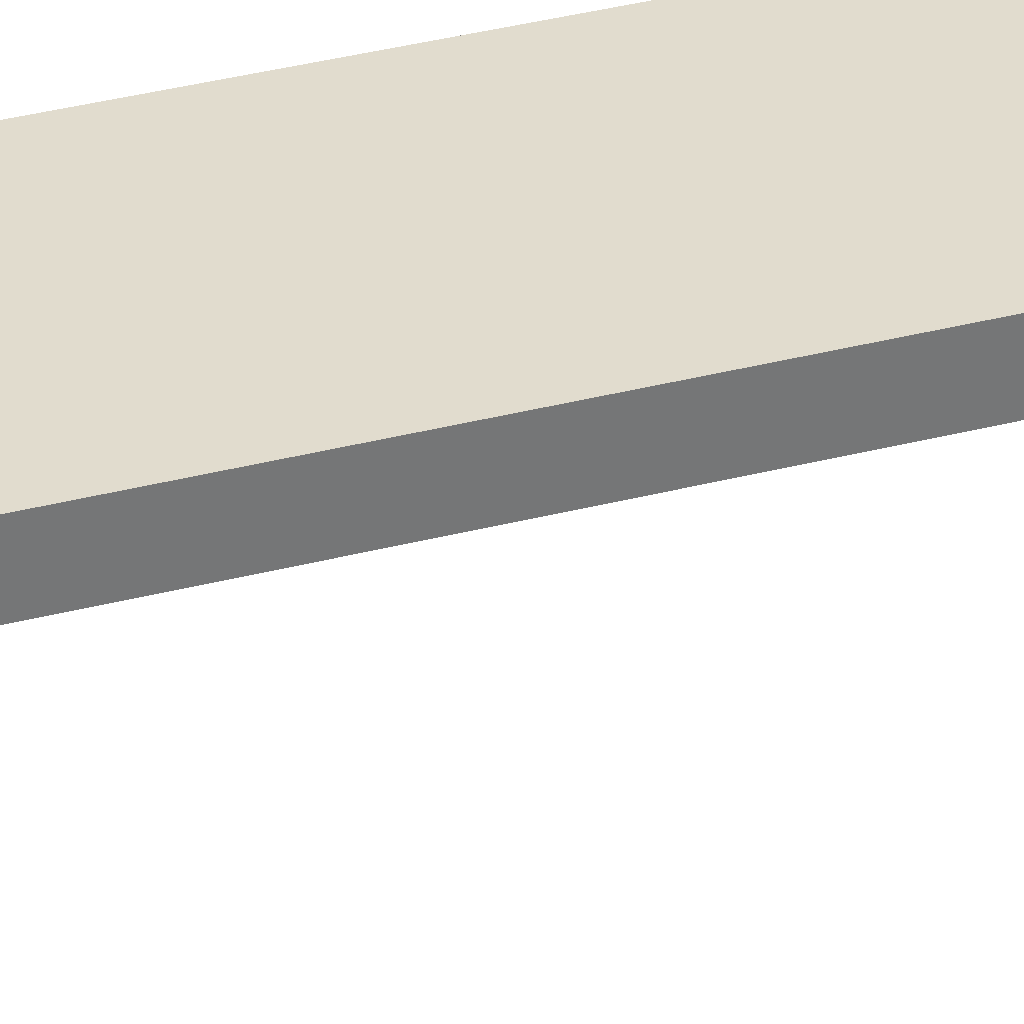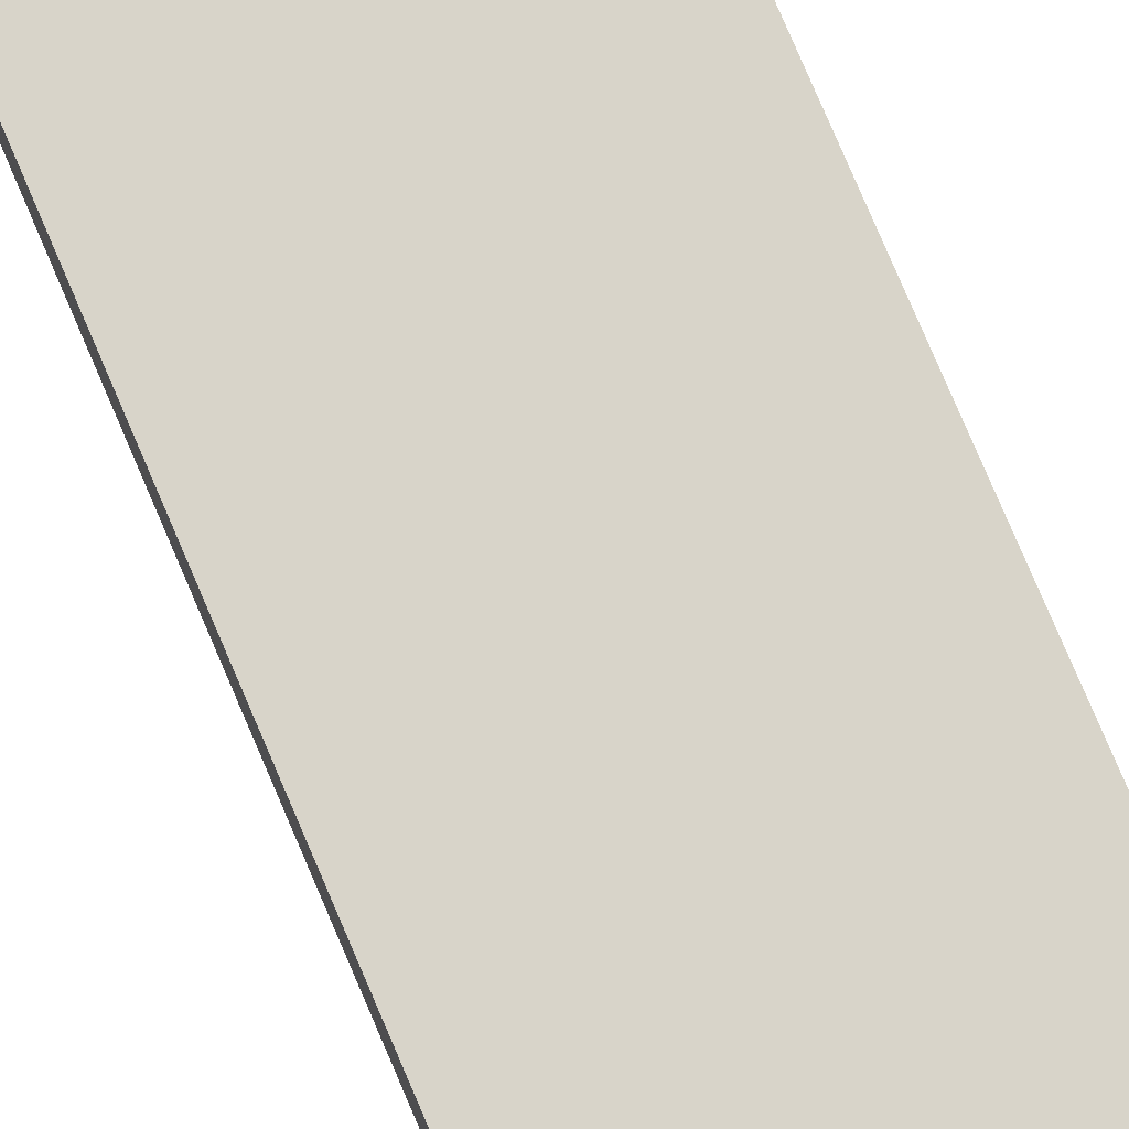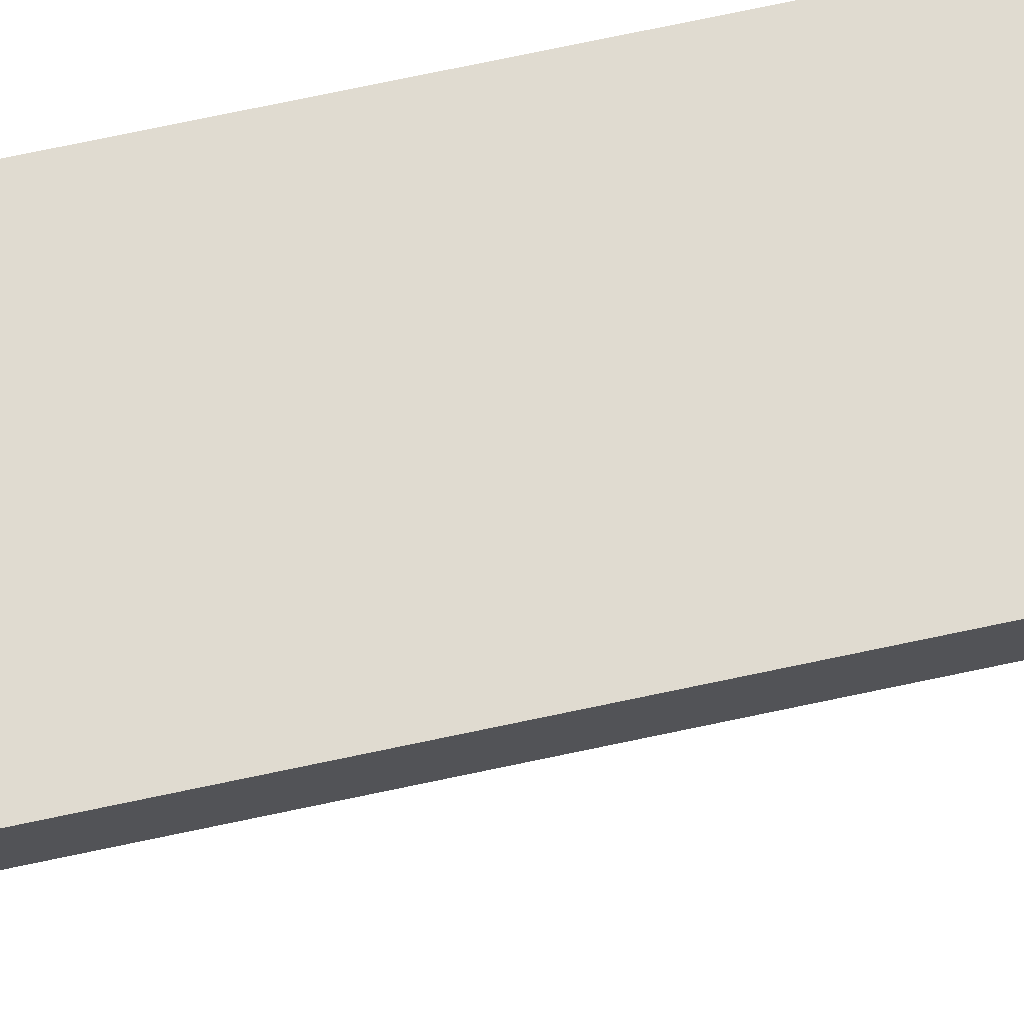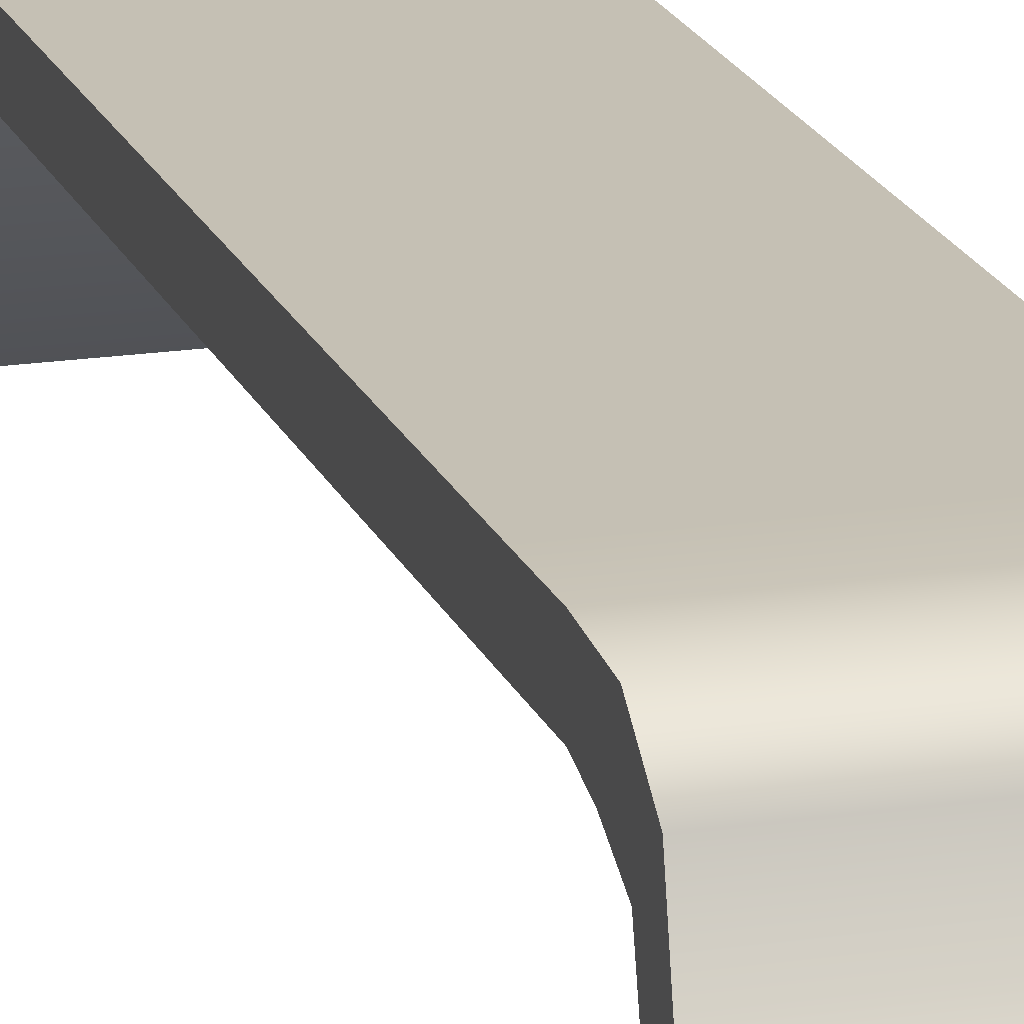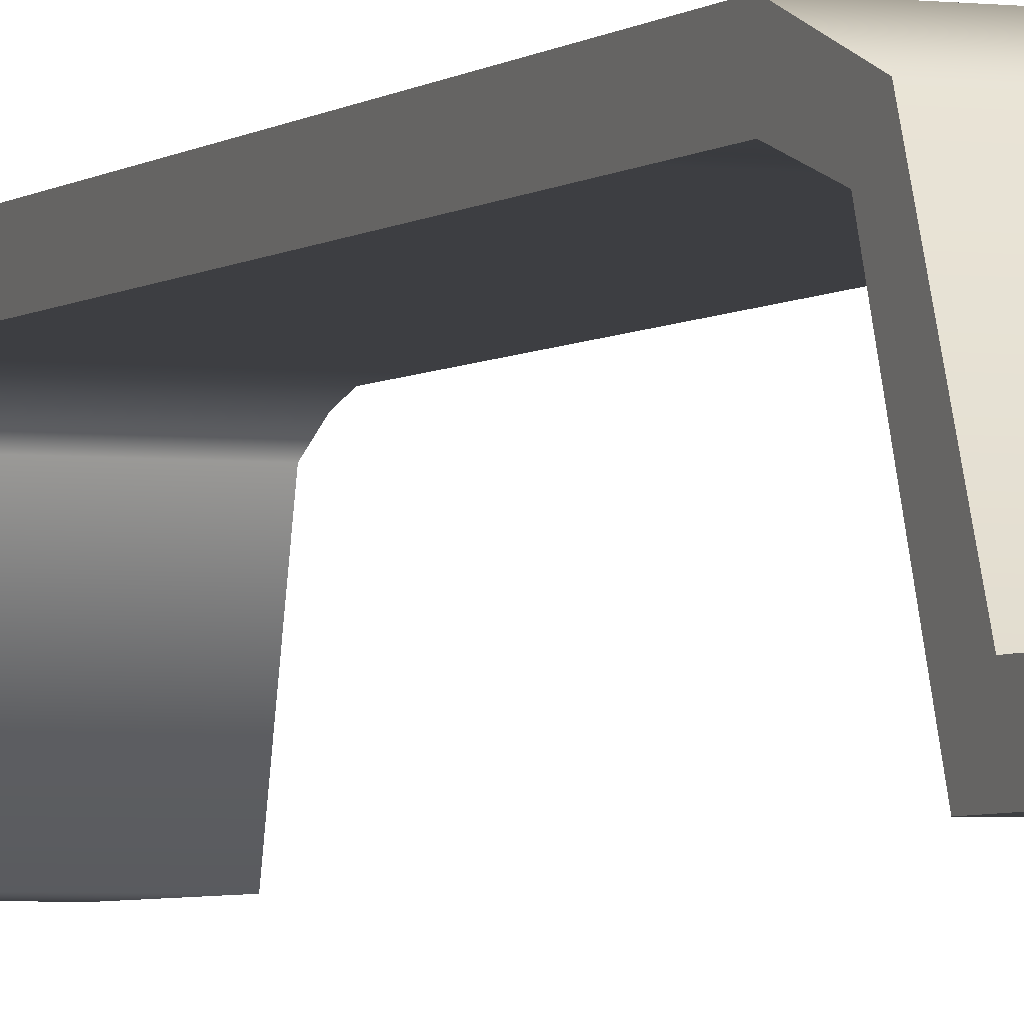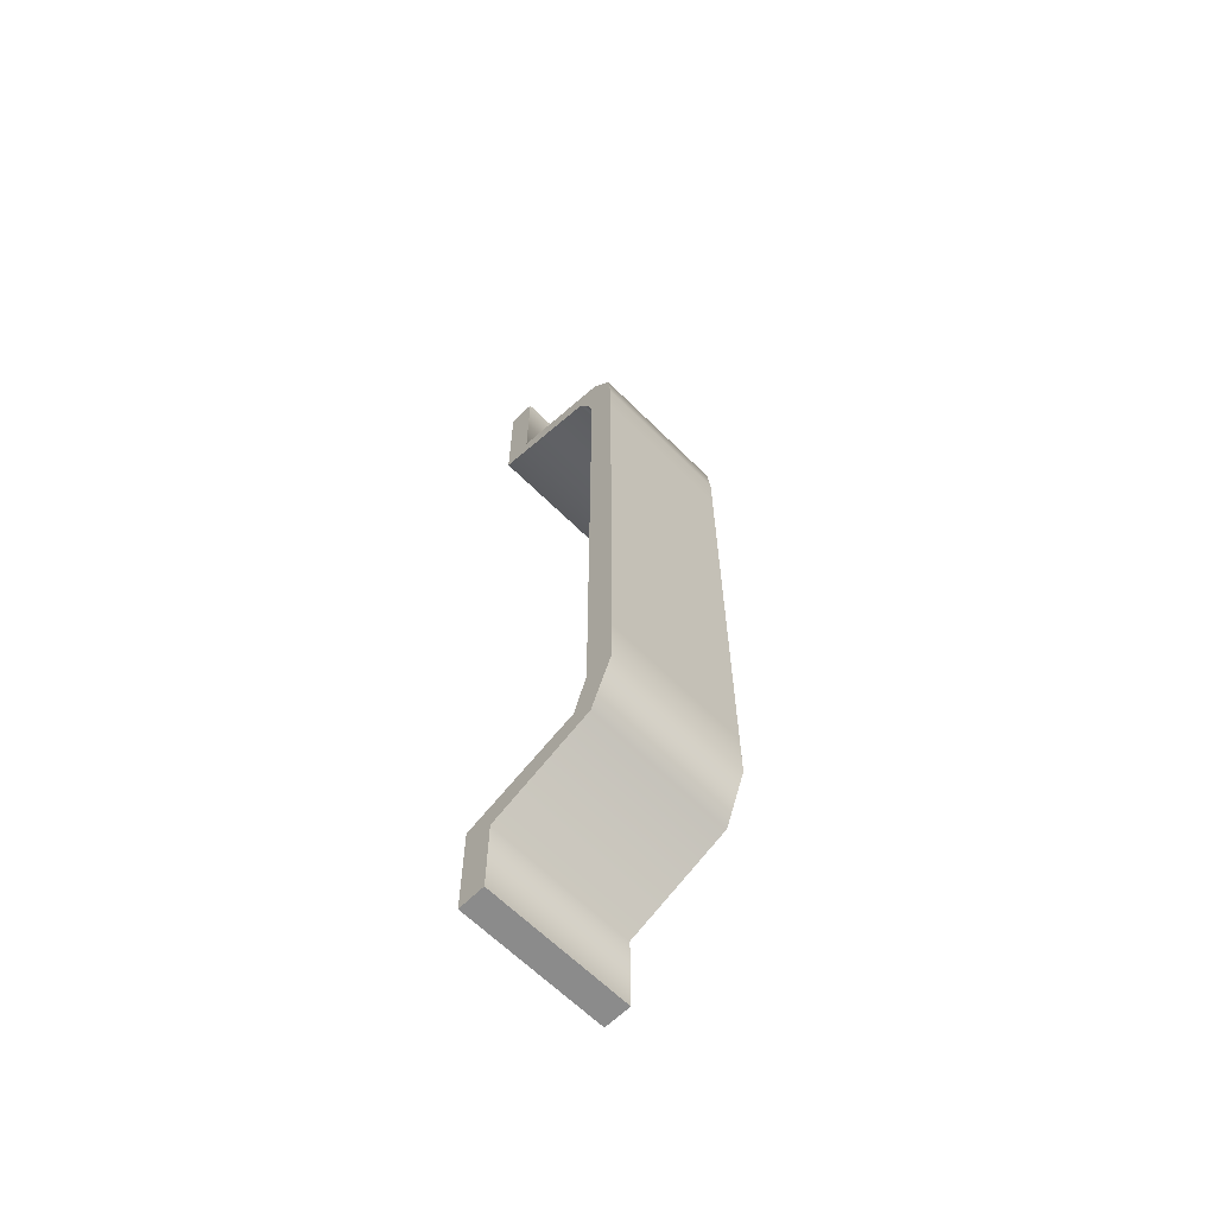
<metadata>
{"format":"obj","ext":"obj","renderer":"f3d","projection":"perspective","resolution":1024,"background":"white","views":[{"elev":34.0,"azim":70.3,"up":"+Z"},{"elev":75.7,"azim":157.1,"up":"+Z"},{"elev":69.8,"azim":-102.2,"up":"+Z"},{"elev":18.2,"azim":163.4,"up":"+Z"},{"elev":-3.6,"azim":-22.4,"up":"+Z"},{"elev":-63.8,"azim":-45.1,"up":"+Y"}]}
</metadata>
<code>
g Sides:default1
v -0.01428 0.1136 -0.01424
v -0.01428 -0.07238 -0.01424
v -0.01428 0.1136 -0.008959
v -0.01428 -0.07238 -0.008959
v 0.01428 0.1136 -0.008959
v 0.01428 -0.07238 -0.008959
v 0.01428 0.1136 -0.01424
v 0.01428 -0.07238 -0.01424
v -0.01428 0.0196 0.01041
v -0.01428 0.0196 0.01569
v 0.01428 0.0196 0.01569
v 0.01428 0.0196 0.01041
v -0.01428 -0.0269 0.01569
v 0.01428 -0.0269 0.01569
v 0.01428 -0.0269 0.01041
v -0.01428 -0.0269 0.01041
v -0.01428 0.06028 0.01569
v 0.01428 0.06028 0.01569
v 0.01428 0.06028 0.01041
v -0.01428 0.06028 0.01041
v -0.01428 0.0515 0.01569
v 0.01428 0.0515 0.01569
v 0.01428 0.0515 0.01041
v -0.01428 0.0515 0.01041
v -0.01428 0.04153 0.01569
v 0.01428 0.04153 0.01569
v 0.01428 0.04153 0.01041
v -0.01428 0.04153 0.01041
v -0.01428 0.03149 0.01569
v 0.01428 0.03149 0.01569
v 0.01428 0.03149 0.01041
v -0.01428 0.03149 0.01041
v -0.01428 0.01067 0.01569
v 0.01428 0.01067 0.01569
v 0.01428 0.01067 0.01041
v -0.01428 0.01067 0.01041
v -0.01428 0.003052 0.01569
v 0.01428 0.003052 0.01569
v 0.01428 0.003052 0.01041
v -0.01428 0.003052 0.01041
v -0.01428 -0.003279 0.01569
v 0.01428 -0.003279 0.01569
v 0.01428 -0.003279 0.01041
v -0.01428 -0.003279 0.01041
v -0.01428 -0.01029 0.01569
v 0.01428 -0.01029 0.01569
v 0.01428 -0.01029 0.01041
v -0.01428 -0.01029 0.01041
v -0.01428 -0.01791 0.01569
v 0.01428 -0.01791 0.01569
v 0.01428 -0.01791 0.01041
v -0.01428 -0.01791 0.01041
v -0.01428 -0.03703 0.01569
v -0.01428 -0.03703 0.01041
v 0.01428 -0.03703 0.01041
v 0.01428 -0.03703 0.01569
v -0.01428 -0.04852 0.01144
v -0.01428 -0.04513 0.007843
v 0.01428 -0.04513 0.007843
v 0.01428 -0.04852 0.01144
v -0.01428 -0.0567 -0.008959
v -0.01428 -0.05314 -0.01429
v 0.01428 -0.05314 -0.01429
v 0.01428 -0.0567 -0.008959
v -0.01428 0.06729 0.01569
v 0.01428 0.06729 0.01569
v 0.01428 0.06729 0.01041
v -0.01428 0.06729 0.01041
v -0.01428 0.07538 0.01569
v 0.01428 0.07538 0.01569
v 0.01428 0.07538 0.01041
v -0.01428 0.07538 0.01041
v -0.01428 0.0819 0.01502
v 0.01428 0.0819 0.01502
v 0.01428 0.07907 0.009342
v -0.01428 0.07907 0.009342
v -0.01428 0.08685 0.01115
v 0.01428 0.08685 0.01115
v 0.01428 0.08331 0.007153
v -0.01428 0.08331 0.007153
v -0.01428 0.09117 -0.008959
v 0.01428 0.09117 -0.008959
v 0.01428 0.08866 -0.01424
v -0.01428 0.08866 -0.01424
g Sides:Door1 Sides:EntDoors Sides:SecHand Sides:pCube2 Sides:polySurface1
f 5 7 1 3
f 1 84 81 3
f 3 81 82 5
f 5 82 83 7
f 7 83 84 1
f 6 4 2 8
f 64 61 4 6
f 63 64 6 8
f 62 63 8 2
f 61 62 2 4
f 36 33 10 9
f 35 36 9 12
f 34 35 12 11
f 33 34 11 10
f 17 21 22 18
f 19 18 22 23
f 20 19 23 24
f 17 20 24 21
f 21 25 26 22
f 23 22 26 27
f 24 23 27 28
f 21 24 28 25
f 25 29 30 26
f 27 26 30 31
f 28 27 31 32
f 25 28 32 29
f 29 10 11 30
f 31 30 11 12
f 32 31 12 9
f 29 32 9 10
f 37 38 34 33
f 38 39 35 34
f 39 40 36 35
f 40 37 33 36
f 41 42 38 37
f 42 43 39 38
f 43 44 40 39
f 44 41 37 40
f 45 46 42 41
f 46 47 43 42
f 47 48 44 43
f 48 45 41 44
f 49 50 46 45
f 50 51 47 46
f 51 52 48 47
f 52 49 45 48
f 13 14 50 49
f 14 15 51 50
f 15 16 52 51
f 16 13 49 52
f 13 16 54 53
f 16 15 55 54
f 15 14 56 55
f 14 13 53 56
f 53 54 58 57
f 54 55 59 58
f 55 56 60 59
f 56 53 57 60
f 57 58 62 61
f 58 59 63 62
f 59 60 64 63
f 60 57 61 64
f 65 17 18 66
f 67 66 18 19
f 68 67 19 20
f 65 68 20 17
f 69 65 66 70
f 71 70 66 67
f 72 71 67 68
f 69 72 68 65
f 73 69 70 74
f 75 74 70 71
f 76 75 71 72
f 73 76 72 69
f 77 73 74 78
f 79 78 74 75
f 80 79 75 76
f 77 80 76 73
f 81 77 78 82
f 83 82 78 79
f 84 83 79 80
f 81 84 80 77

</code>
